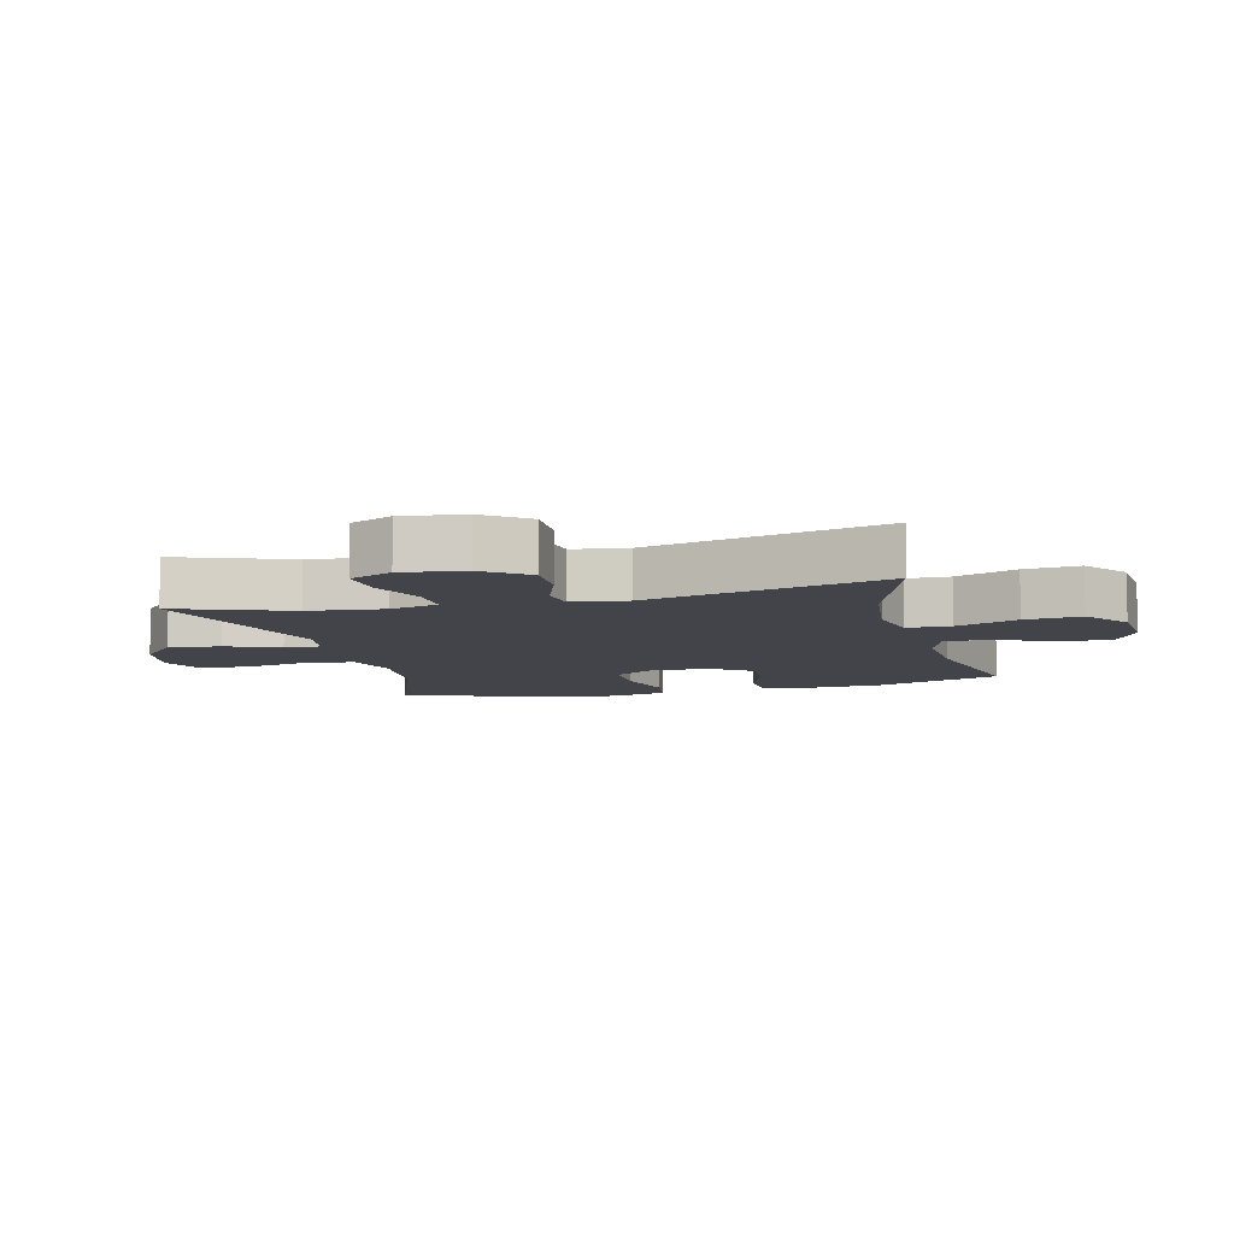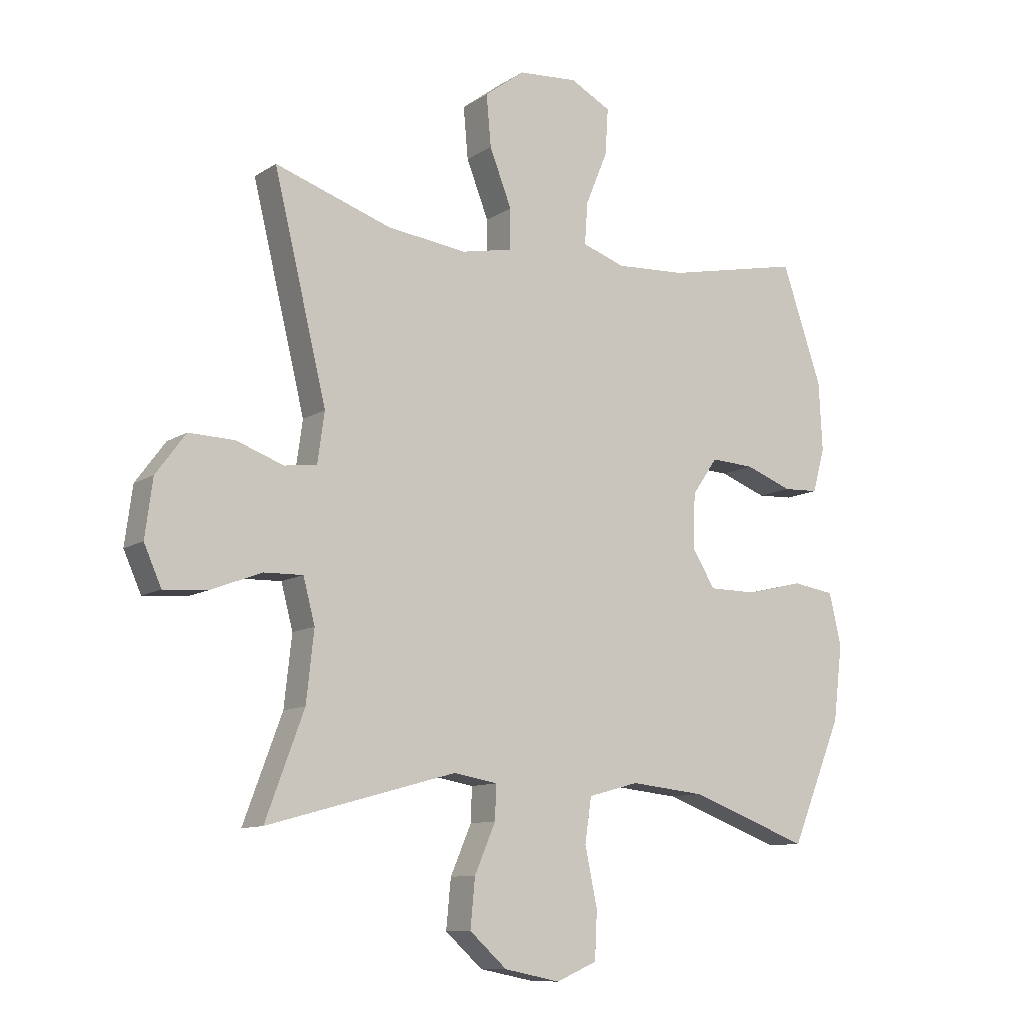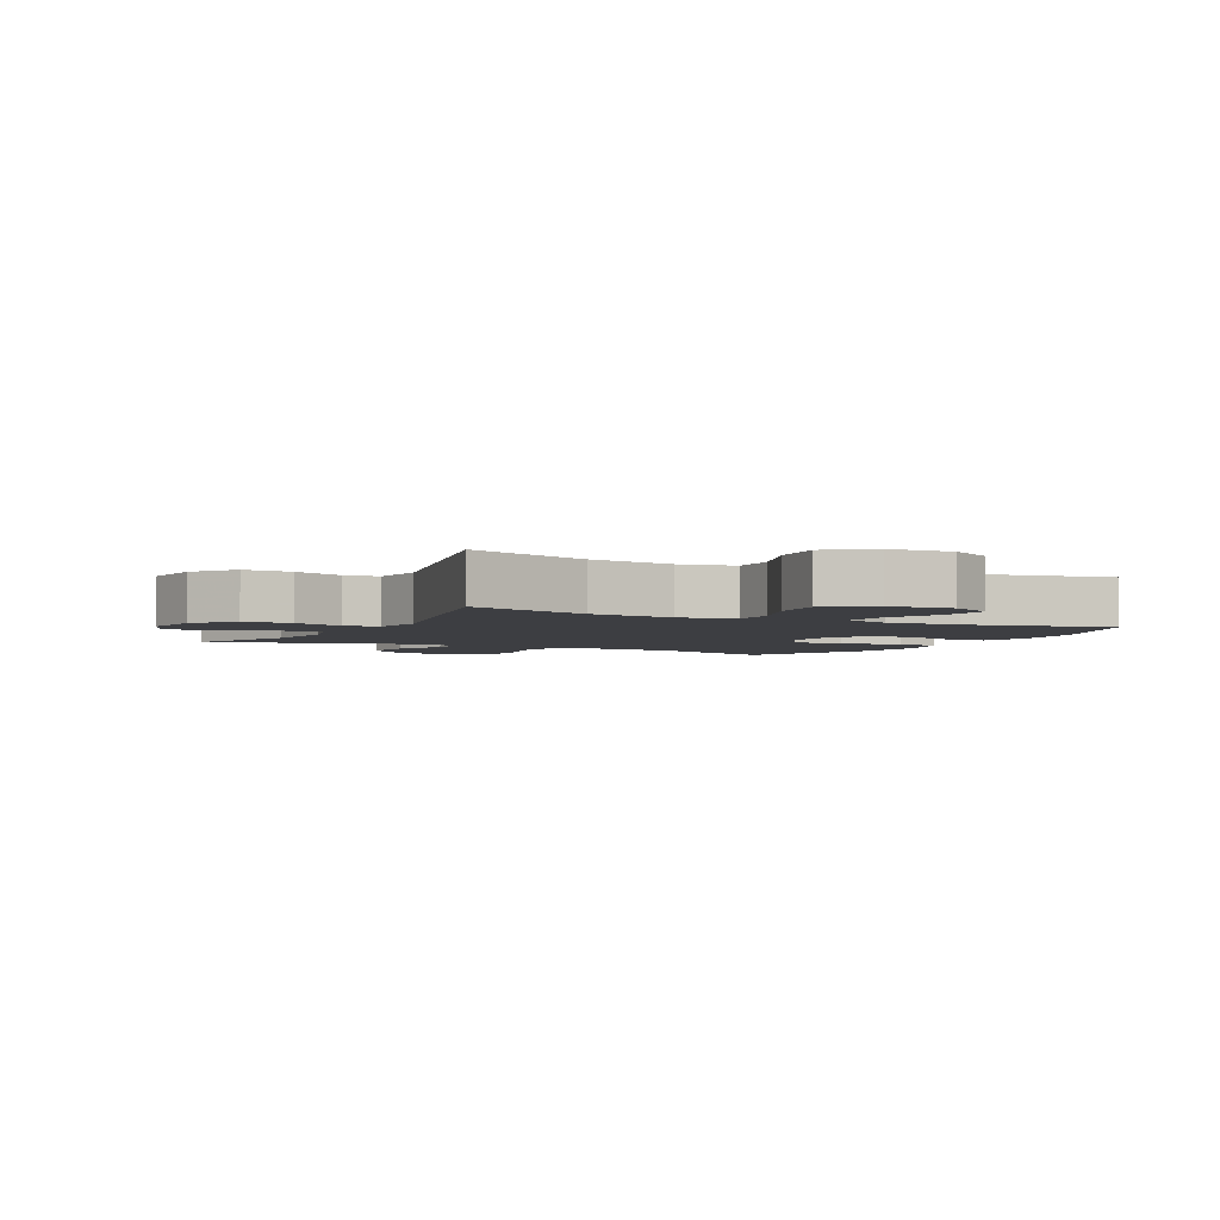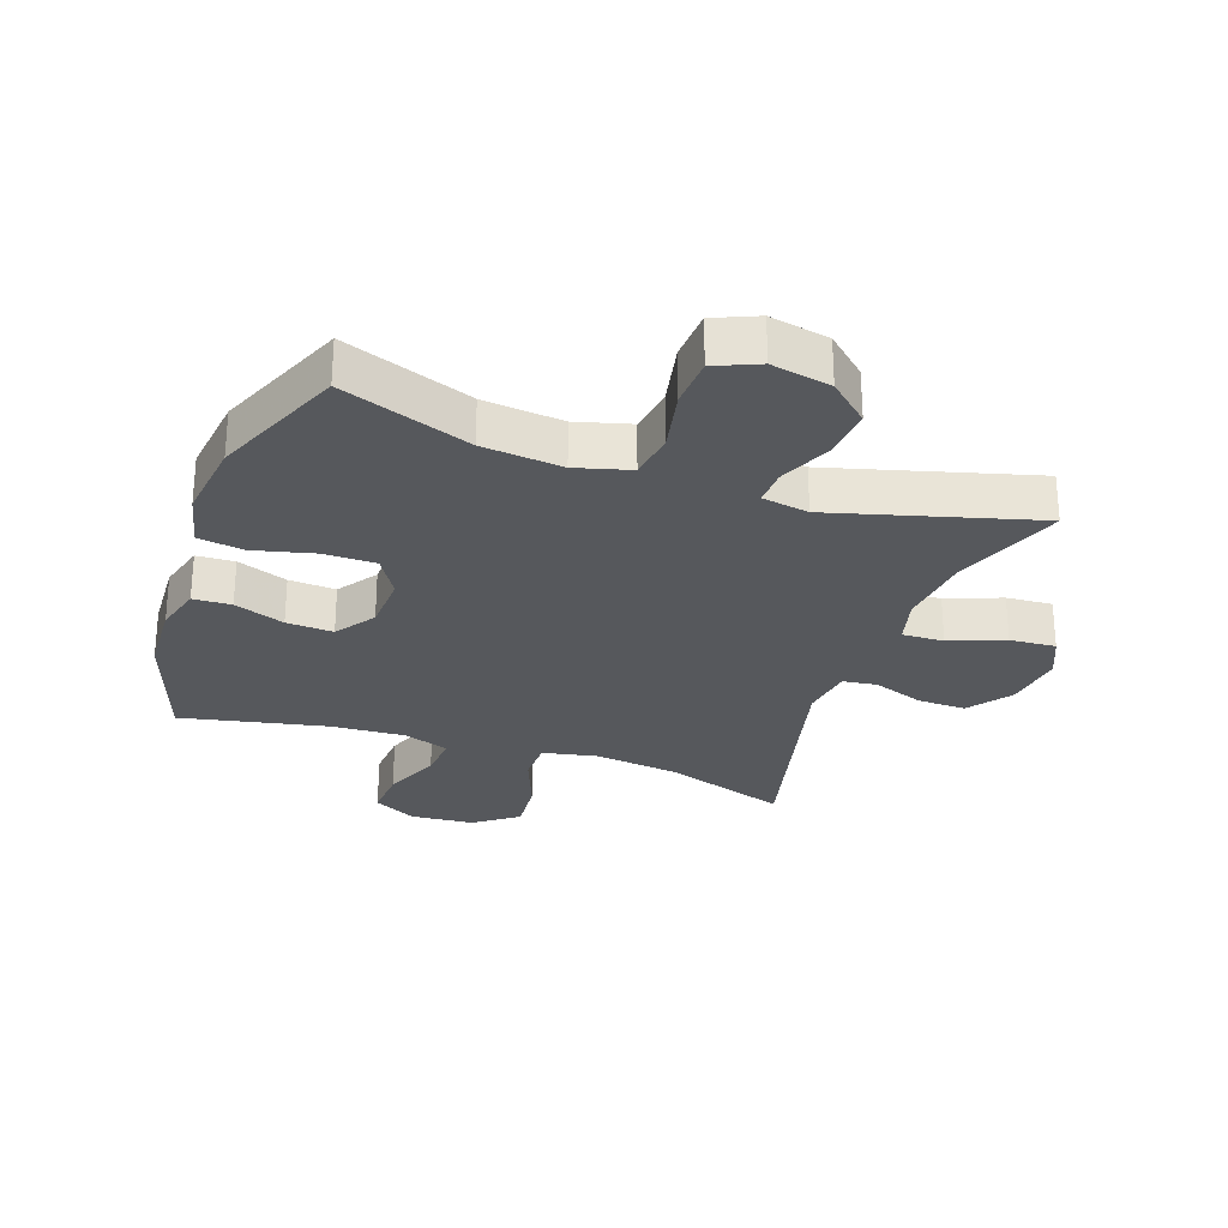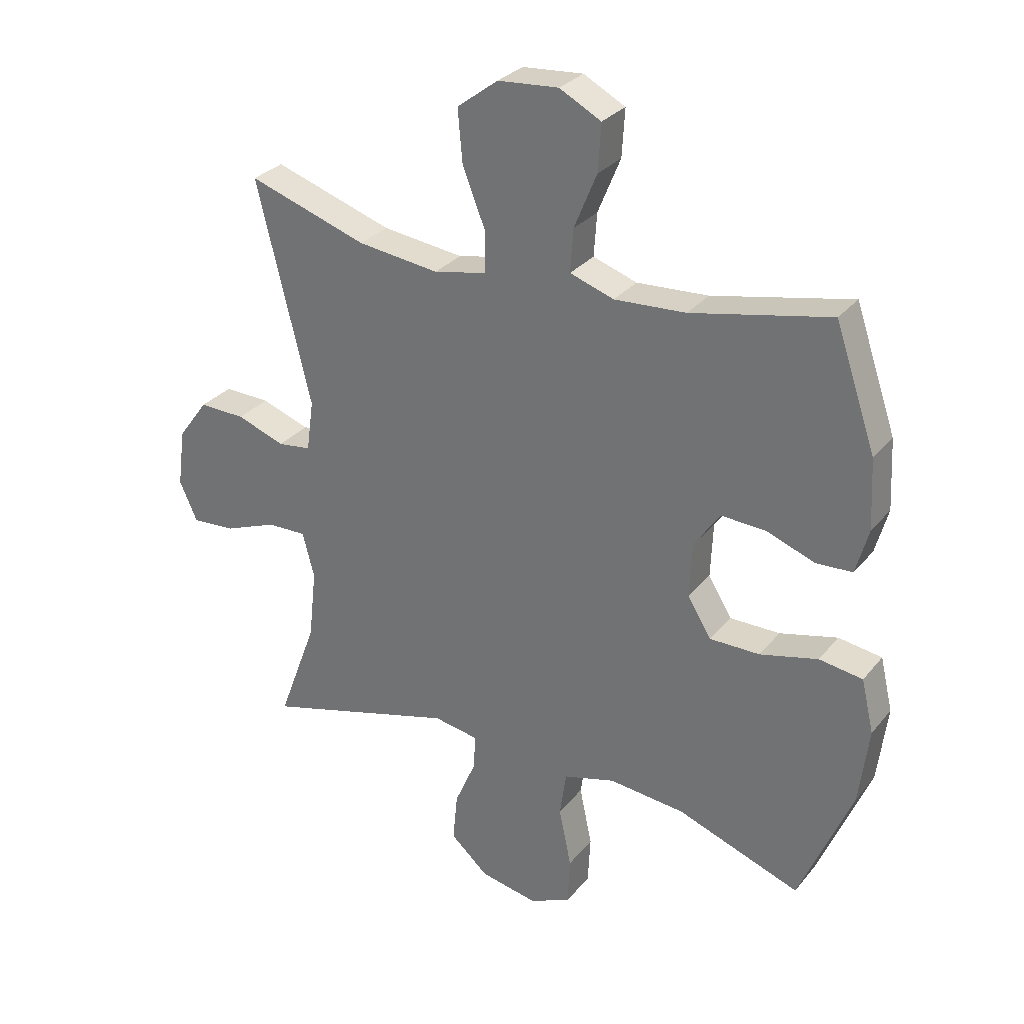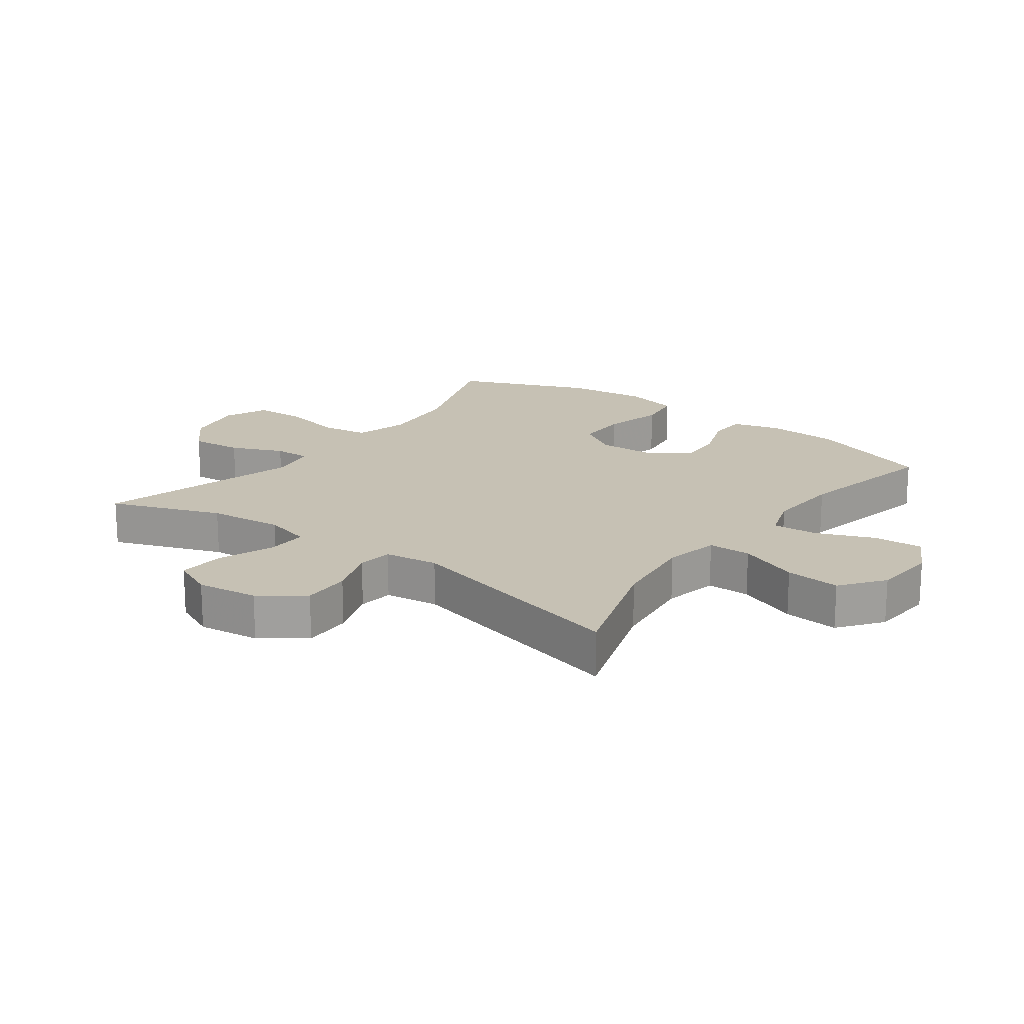
<metadata>
{"format":"obj","ext":"obj","renderer":"f3d","projection":"perspective","resolution":1024,"background":"white","views":[{"elev":-8.5,"azim":-75.5,"up":"+Y"},{"elev":-10.6,"azim":-33.2,"up":"+Z"},{"elev":-3.5,"azim":-27.5,"up":"+Y"},{"elev":-27.8,"azim":160.6,"up":"+Y"},{"elev":29.5,"azim":31.3,"up":"+Z"},{"elev":18.6,"azim":-53.5,"up":"+Y"}]}
</metadata>
<code>
v 0.5 0.07 0.5
v 0.569 0.07 0.299
v 0.575 0.07 0.182
v 0.554 0.07 0.106
v 0.493 0.07 0.103
v 0.412 0.07 0.133
v 0.337 0.07 0.137
v 0.293 0.07 0.074
v 0.289 0.07 -0.018
v 0.329 0.07 -0.083
v 0.413 0.07 -0.083
v 0.51 0.07 -0.059
v 0.583 0.07 -0.07
v 0.604 0.07 -0.159
v 0.588 0.07 -0.289
v 0.5 0.07 -0.5
v 0.293 0.07 -0.425
v 0.165 0.07 -0.412
v 0.078 0.07 -0.436
v 0.067 0.07 -0.512
v 0.088 0.07 -0.612
v 0.084 0.07 -0.693
v 0.014 0.07 -0.723
v -0.082 0.07 -0.704
v -0.146 0.07 -0.647
v -0.138 0.07 -0.564
v -0.102 0.07 -0.481
v -0.1 0.07 -0.423
v -0.175 0.07 -0.41
v -0.5 0.07 -0.5
v -0.434 0.07 -0.323
v -0.421 0.07 -0.204
v -0.441 0.07 -0.128
v -0.508 0.07 -0.13
v -0.596 0.07 -0.164
v -0.67 0.07 -0.169
v -0.7 0.07 -0.102
v -0.687 0.07 -0.004
v -0.636 0.07 0.065
v -0.558 0.07 0.063
v -0.477 0.07 0.034
v -0.421 0.07 0.041
v -0.409 0.07 0.127
v -0.5 0.07 0.5
v -0.3 0.07 0.434
v -0.163 0.07 0.417
v -0.075 0.07 0.435
v -0.074 0.07 0.504
v -0.112 0.07 0.601
v -0.12 0.07 0.689
v -0.051 0.07 0.741
v 0.051 0.07 0.749
v 0.121 0.07 0.712
v 0.116 0.07 0.633
v 0.078 0.07 0.541
v 0.073 0.07 0.469
v 0.147 0.07 0.444
v 0.267 0.07 0.451
v 0.5 0 0.5
v 0.569 0 0.299
v 0.575 0 0.182
v 0.554 0 0.106
v 0.493 0 0.103
v 0.412 0 0.133
v 0.337 0 0.137
v 0.293 0 0.074
v 0.289 0 -0.018
v 0.329 0 -0.083
v 0.413 0 -0.083
v 0.51 0 -0.059
v 0.583 0 -0.07
v 0.604 0 -0.159
v 0.588 0 -0.289
v 0.5 0 -0.5
v 0.293 0 -0.425
v 0.165 0 -0.412
v 0.078 0 -0.436
v 0.067 0 -0.512
v 0.088 0 -0.612
v 0.084 0 -0.693
v 0.014 0 -0.723
v -0.082 0 -0.704
v -0.146 0 -0.647
v -0.138 0 -0.564
v -0.102 0 -0.481
v -0.1 0 -0.423
v -0.175 0 -0.41
v -0.5 0 -0.5
v -0.434 0 -0.323
v -0.421 0 -0.204
v -0.441 0 -0.128
v -0.508 0 -0.13
v -0.596 0 -0.164
v -0.67 0 -0.169
v -0.7 0 -0.102
v -0.687 0 -0.004
v -0.636 0 0.065
v -0.558 0 0.063
v -0.477 0 0.034
v -0.421 0 0.041
v -0.409 0 0.127
v -0.5 0 0.5
v -0.3 0 0.434
v -0.163 0 0.417
v -0.075 0 0.435
v -0.074 0 0.504
v -0.112 0 0.601
v -0.12 0 0.689
v -0.051 0 0.741
v 0.051 0 0.749
v 0.121 0 0.712
v 0.116 0 0.633
v 0.078 0 0.541
v 0.073 0 0.469
v 0.147 0 0.444
v 0.267 0 0.451
f 52 53 54 55
f 52 55 56
f 51 52 56
f 48 49 50 51
f 47 48 51 56
f 43 44 45
f 42 43 45 46
f 38 39 40 41
f 38 41 42
f 37 38 42
f 34 35 36 37
f 33 34 37 42
f 32 33 42 46
f 29 30 31
f 28 29 31 32
f 24 25 26 27
f 24 27 28
f 23 24 28
f 20 21 22 23
f 19 20 23 28
f 18 19 28 32
f 14 15 16 17
f 11 12 13 14
f 10 11 14 17
f 9 10 17 18
f 3 4 5 6
f 3 6 7
f 58 1 2 3
f 57 58 3 7
f 47 56 57 7
f 8 9 18 32
f 32 46 47
f 7 8 32 47
f 113 112 111 110
f 114 113 110
f 114 110 109
f 109 108 107 106
f 114 109 106 105
f 103 102 101
f 104 103 101 100
f 99 98 97 96
f 100 99 96
f 100 96 95
f 95 94 93 92
f 100 95 92 91
f 104 100 91 90
f 89 88 87
f 90 89 87 86
f 85 84 83 82
f 86 85 82
f 86 82 81
f 81 80 79 78
f 86 81 78 77
f 90 86 77 76
f 75 74 73 72
f 72 71 70 69
f 75 72 69 68
f 76 75 68 67
f 64 63 62 61
f 65 64 61
f 61 60 59 116
f 65 61 116 115
f 65 115 114 105
f 90 76 67 66
f 105 104 90
f 105 90 66 65
f 1 59 60 2
f 2 60 61 3
f 3 61 62 4
f 4 62 63 5
f 5 63 64 6
f 6 64 65 7
f 7 65 66 8
f 8 66 67 9
f 9 67 68 10
f 10 68 69 11
f 11 69 70 12
f 12 70 71 13
f 13 71 72 14
f 14 72 73 15
f 15 73 74 16
f 16 74 75 17
f 17 75 76 18
f 18 76 77 19
f 19 77 78 20
f 20 78 79 21
f 21 79 80 22
f 22 80 81 23
f 23 81 82 24
f 24 82 83 25
f 25 83 84 26
f 26 84 85 27
f 27 85 86 28
f 28 86 87 29
f 29 87 88 30
f 30 88 89 31
f 31 89 90 32
f 32 90 91 33
f 33 91 92 34
f 34 92 93 35
f 35 93 94 36
f 36 94 95 37
f 37 95 96 38
f 38 96 97 39
f 39 97 98 40
f 40 98 99 41
f 41 99 100 42
f 42 100 101 43
f 43 101 102 44
f 44 102 103 45
f 45 103 104 46
f 46 104 105 47
f 47 105 106 48
f 48 106 107 49
f 49 107 108 50
f 50 108 109 51
f 51 109 110 52
f 52 110 111 53
f 53 111 112 54
f 54 112 113 55
f 55 113 114 56
f 56 114 115 57
f 57 115 116 58
f 58 116 59 1

</code>
